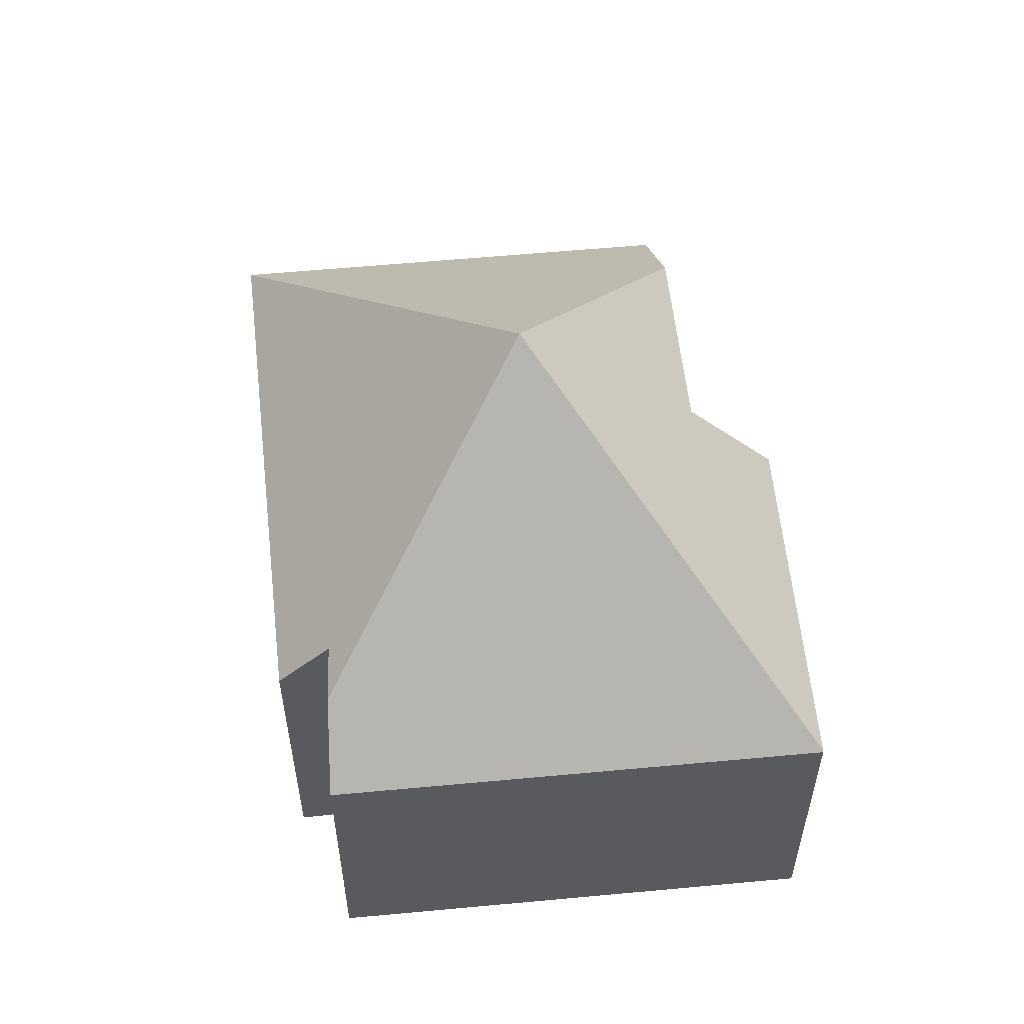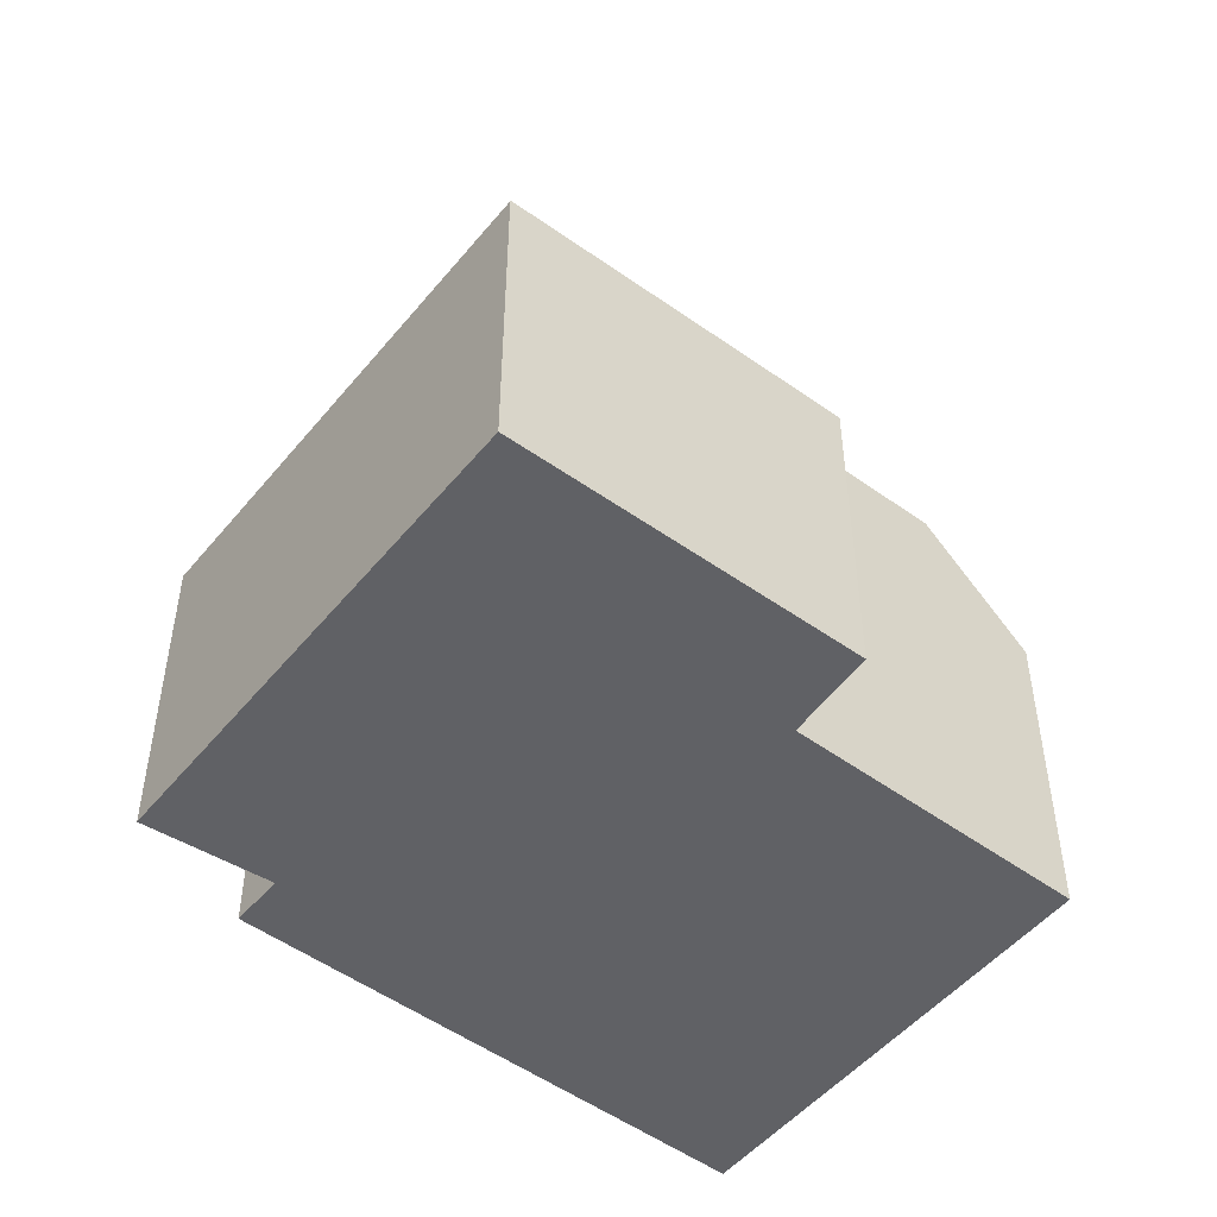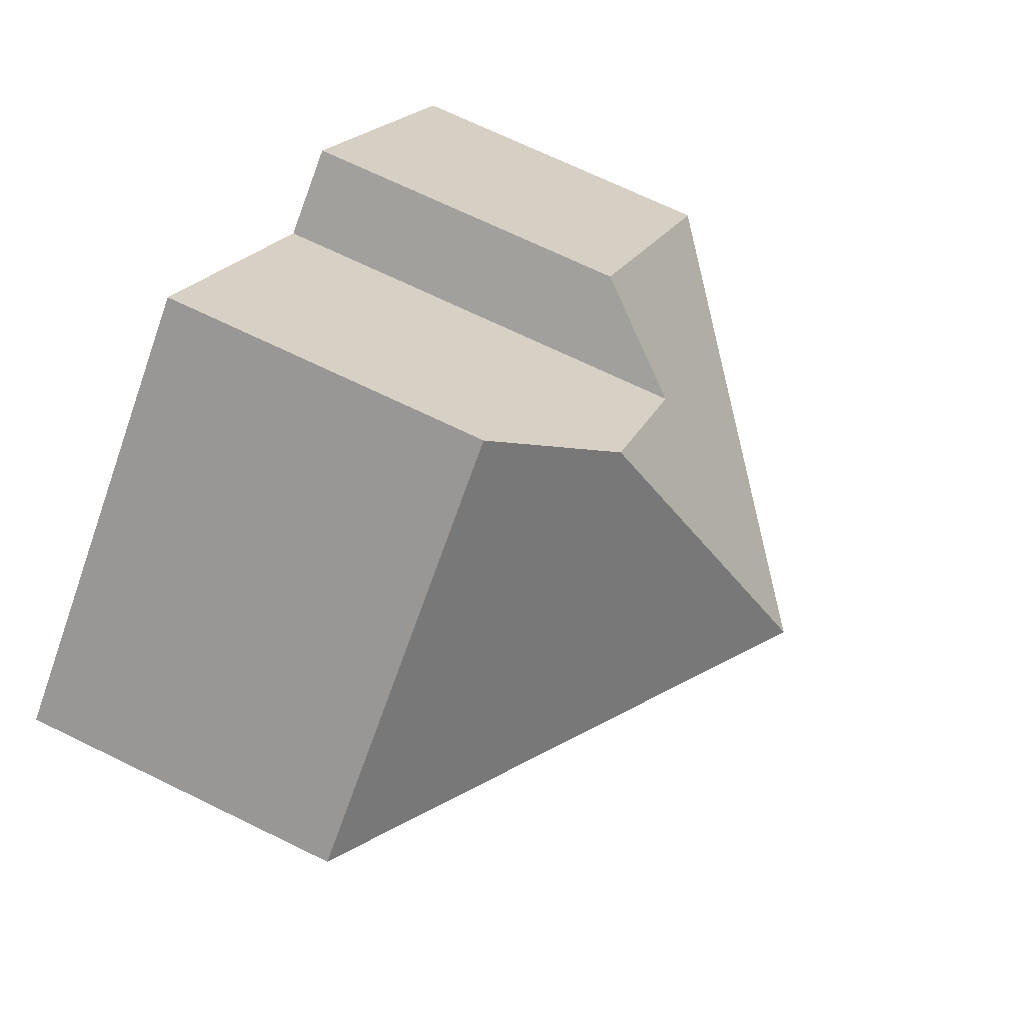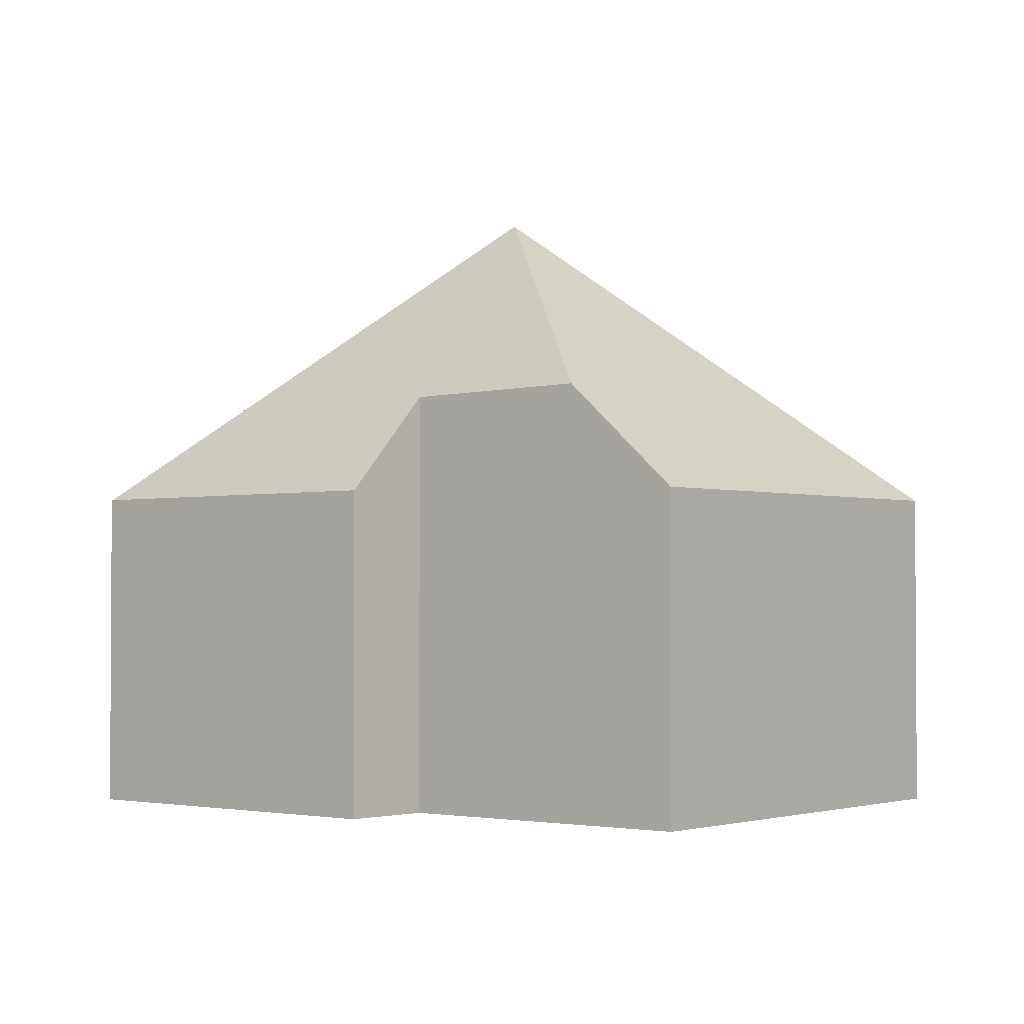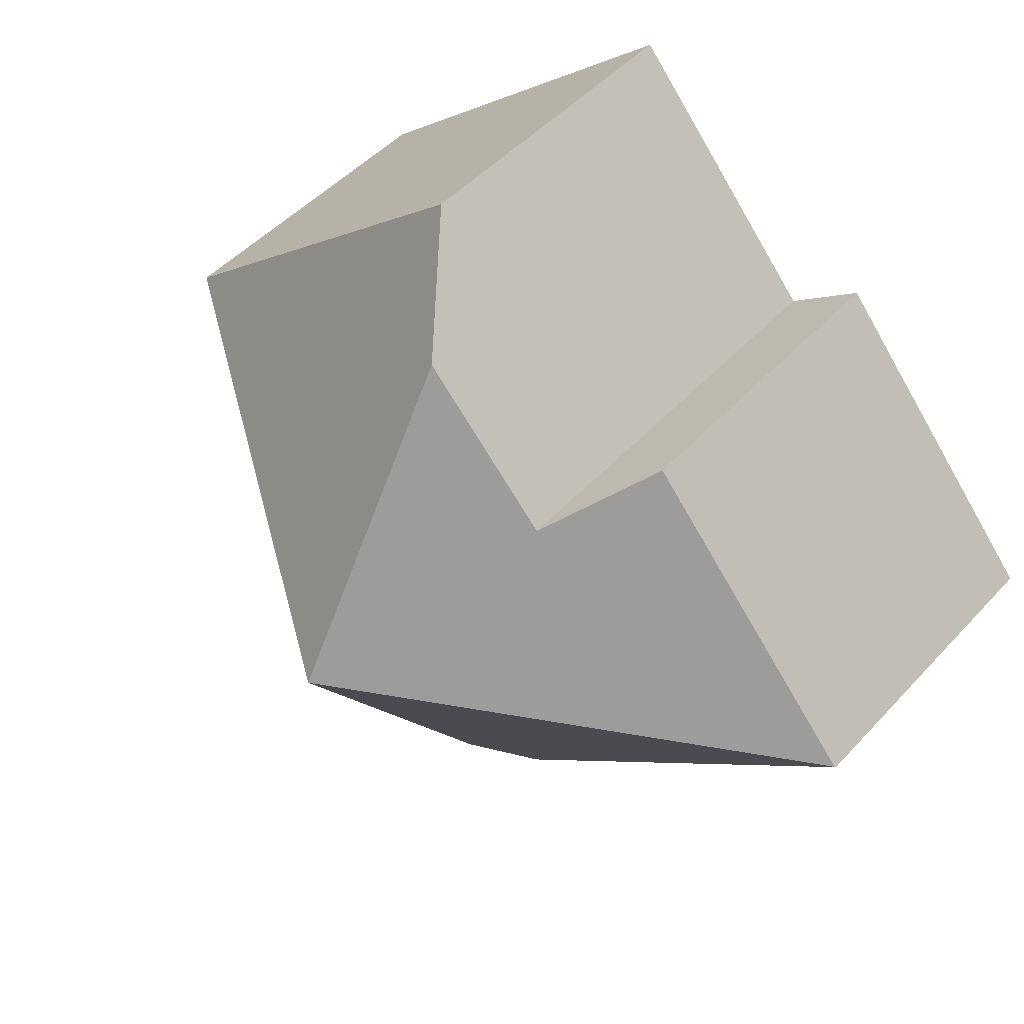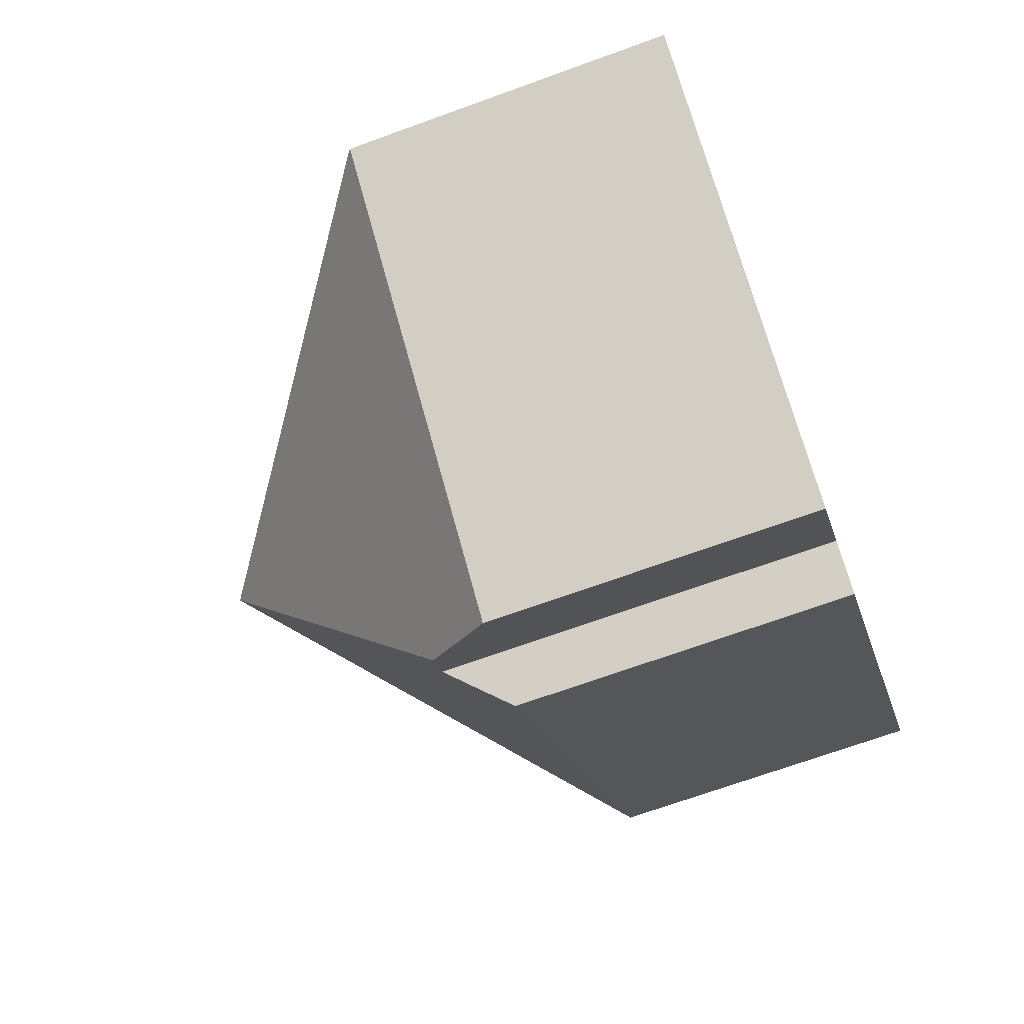
<metadata>
{"format":"obj","ext":"obj","renderer":"f3d","projection":"perspective","resolution":1024,"background":"white","views":[{"elev":57.8,"azim":-145.2,"up":"+Y"},{"elev":-50.3,"azim":-87.5,"up":"+Y"},{"elev":69.7,"azim":116.0,"up":"+Z"},{"elev":-2.1,"azim":-10.5,"up":"+Y"},{"elev":48.0,"azim":-139.9,"up":"+Z"},{"elev":-69.3,"azim":-70.0,"up":"+Z"}]}
</metadata>
<code>
v  8.185 11.84 1.434
v  7.302 6.125 -6.194
v  0 6.125 3.75e-16
v  8.13 7.383 -5.051
v  0.017 6.148 0.02
v  4.424 6.156 5.196
v  5.816 8.023 4.143
v  8.232 8.082 6.902
v  9.682 6.114 8.558
v  16.36 6.143 2.854
v  9.541 6.348 -4.881
v  8.752 7.471 -4.191
v  7.302 3.793e-16 -6.194
v  0 0 0
v  8.752 2.566e-16 -4.191
v  9.541 2.989e-16 -4.881
v  4.424 -3.182e-16 5.196
v  0.017 -1.225e-18 0.02
v  5.816 -2.537e-16 4.143
v  9.682 -5.24e-16 8.558
v  8.232 -4.226e-16 6.902
v  16.36 -1.748e-16 2.854
v  8.13 3.093e-16 -5.051
g defaultobject
f 1 2 3
f 2 1 4
f 1 3 5
f 6 1 5
f 1 6 7
f 1 7 8
f 9 1 8
f 1 9 10
f 11 1 10
f 1 11 12
f 1 12 4
f 13 3 2
f 3 13 14
f 11 15 12
f 15 11 16
f 3 6 5
f 6 3 17
f 17 3 14
f 17 14 18
f 19 8 7
f 8 19 9
f 9 19 20
f 20 19 21
f 6 19 7
f 19 6 17
f 9 22 10
f 22 9 20
f 10 16 11
f 16 10 22
f 15 4 12
f 4 15 2
f 2 15 13
f 13 15 23
f 13 15 14
f 15 13 23
f 18 19 17
f 19 18 22
f 22 18 15
f 22 15 16
f 15 18 14
f 21 22 20
f 22 21 19

</code>
